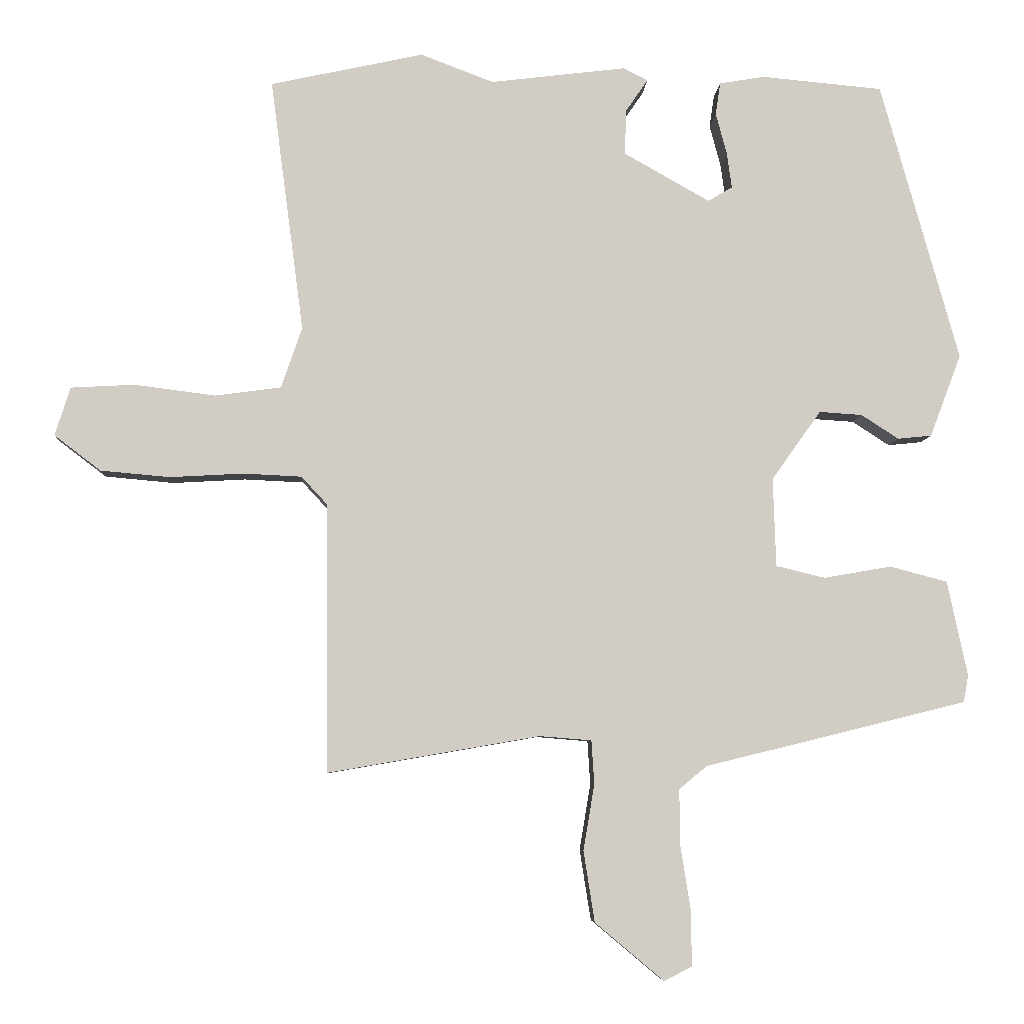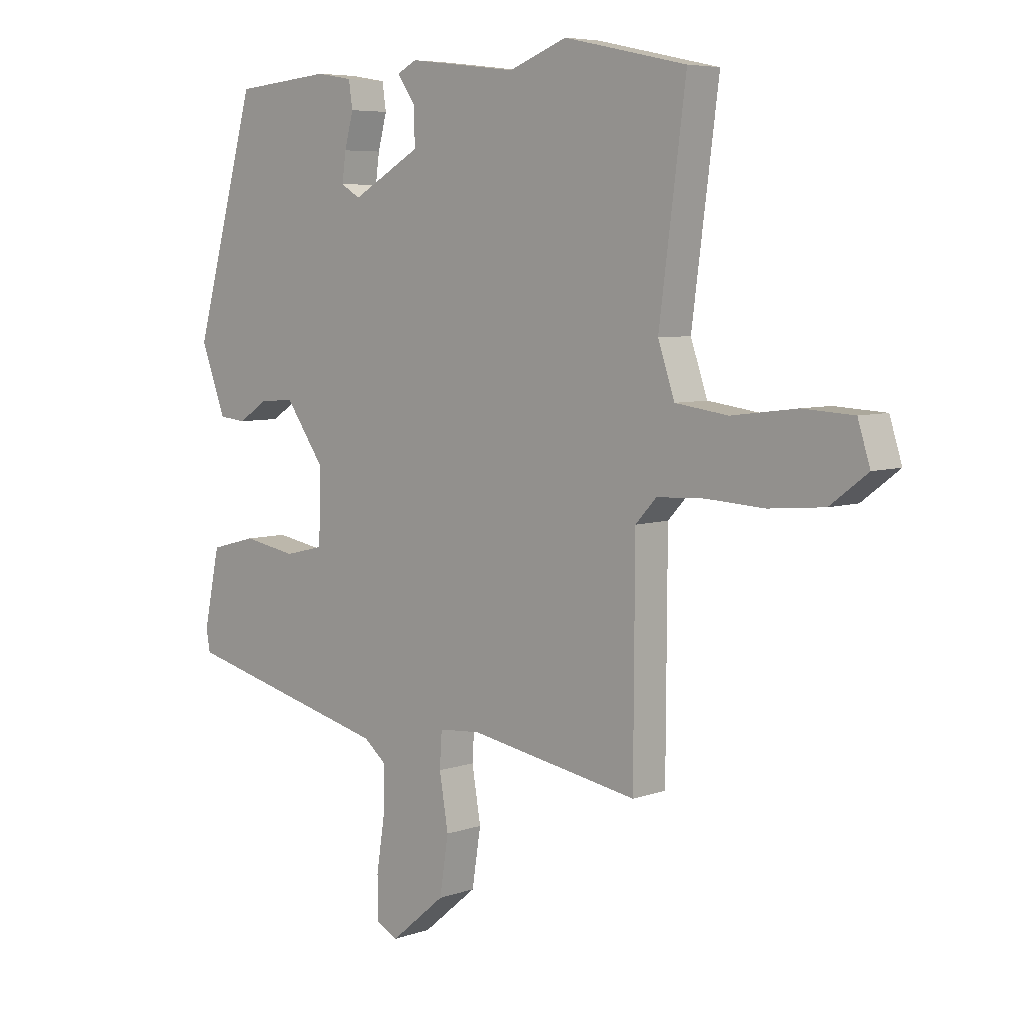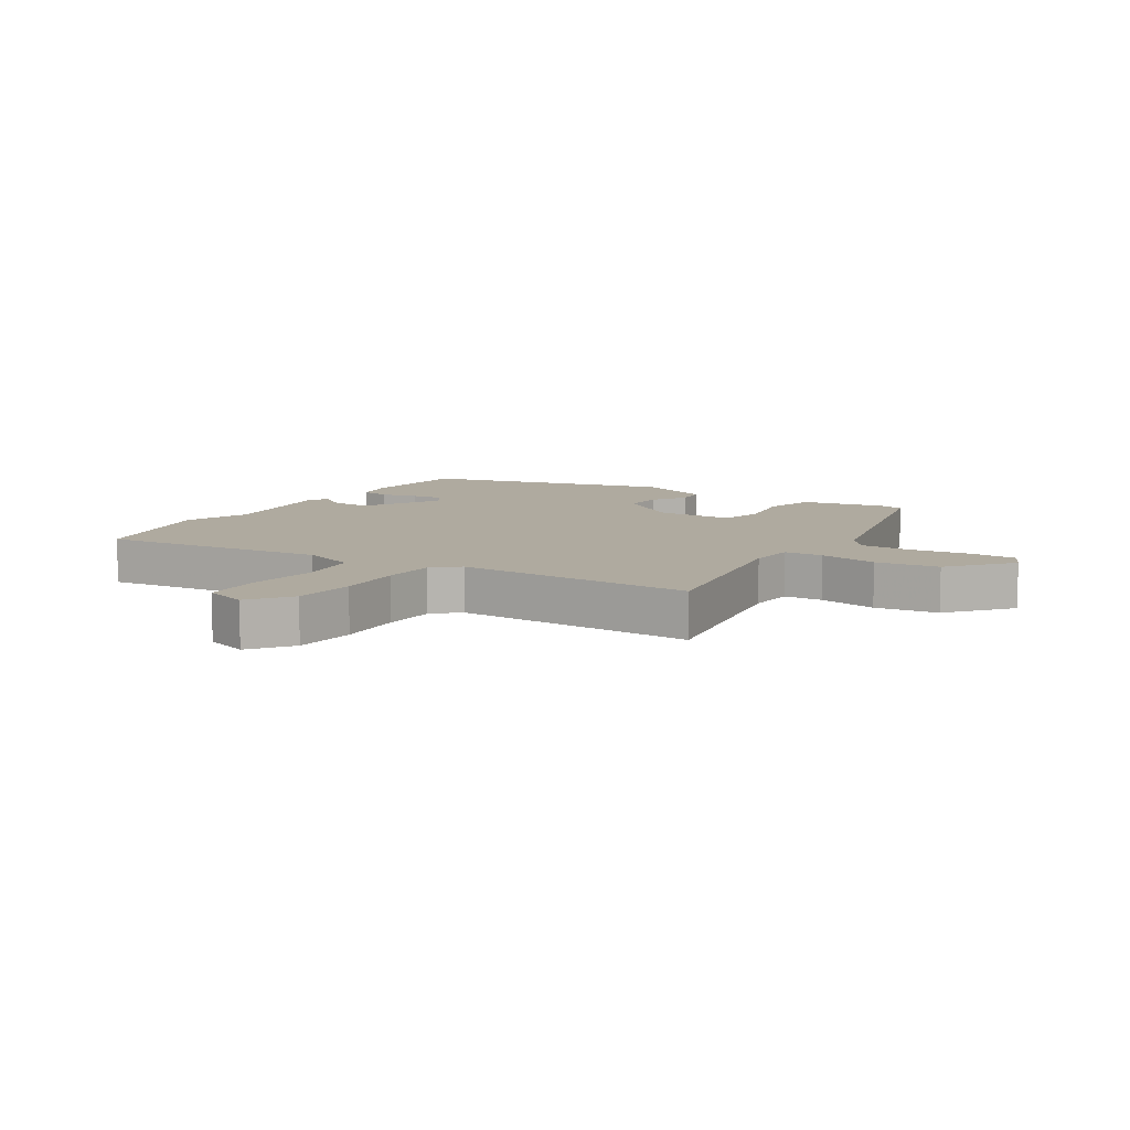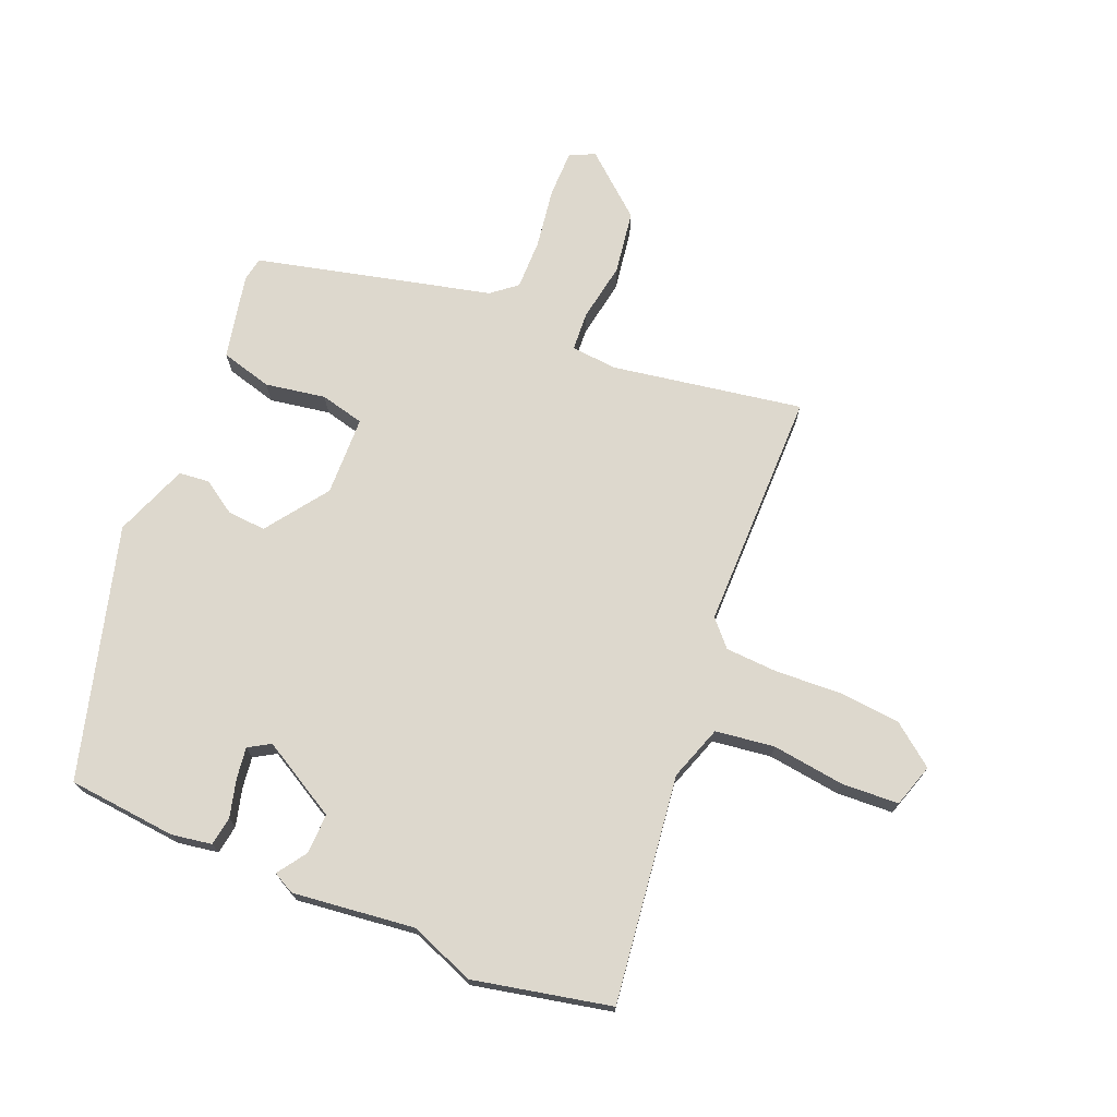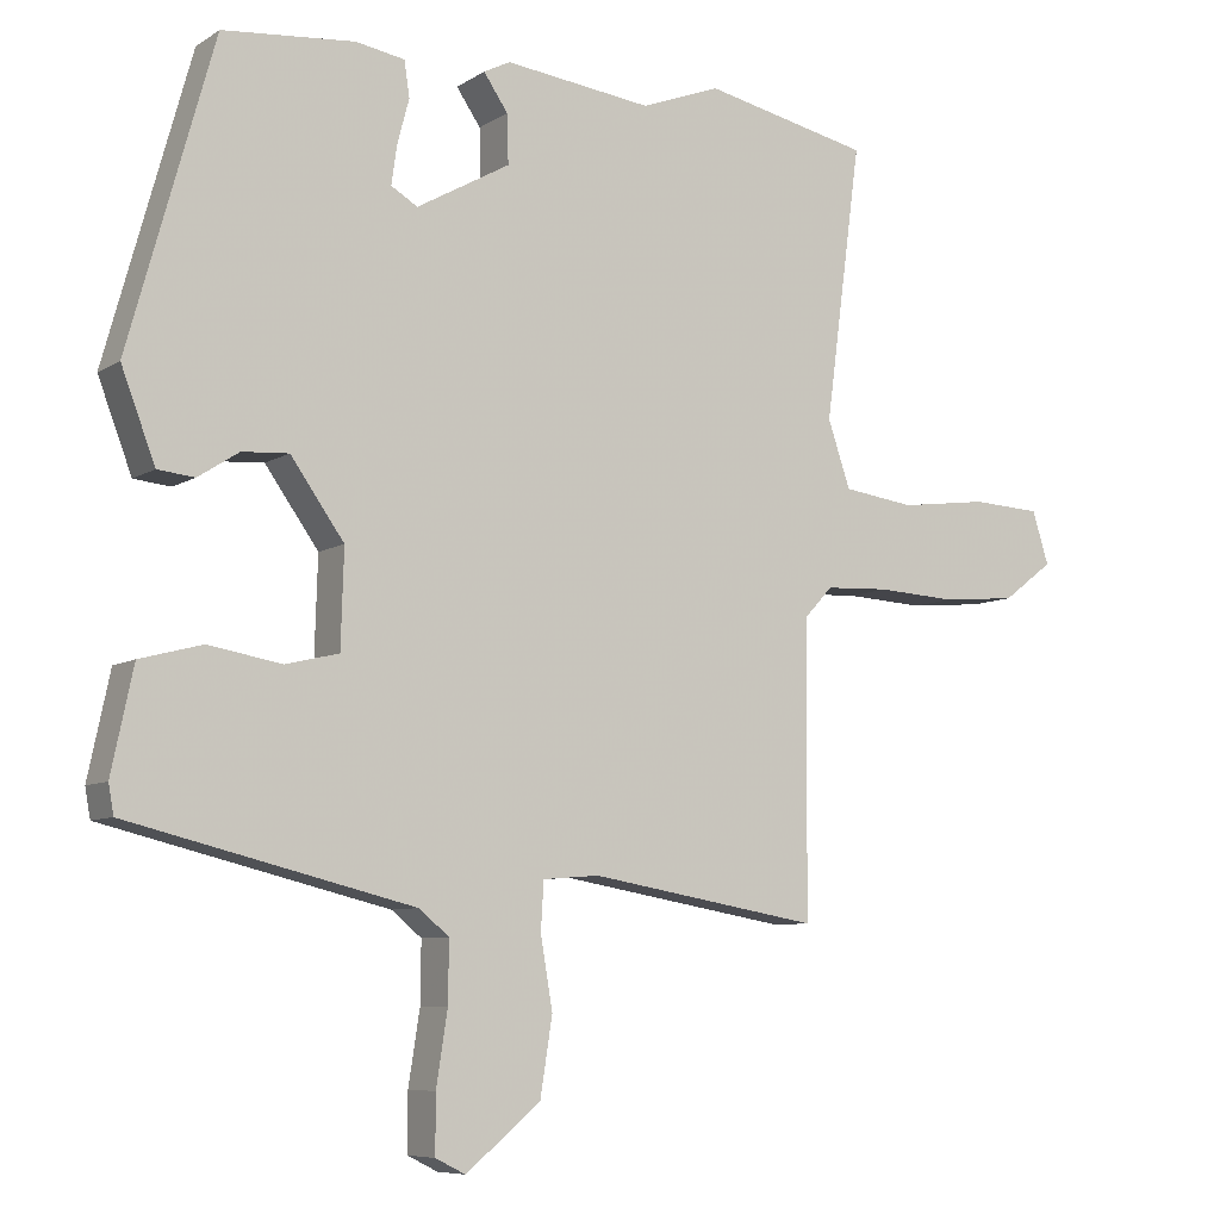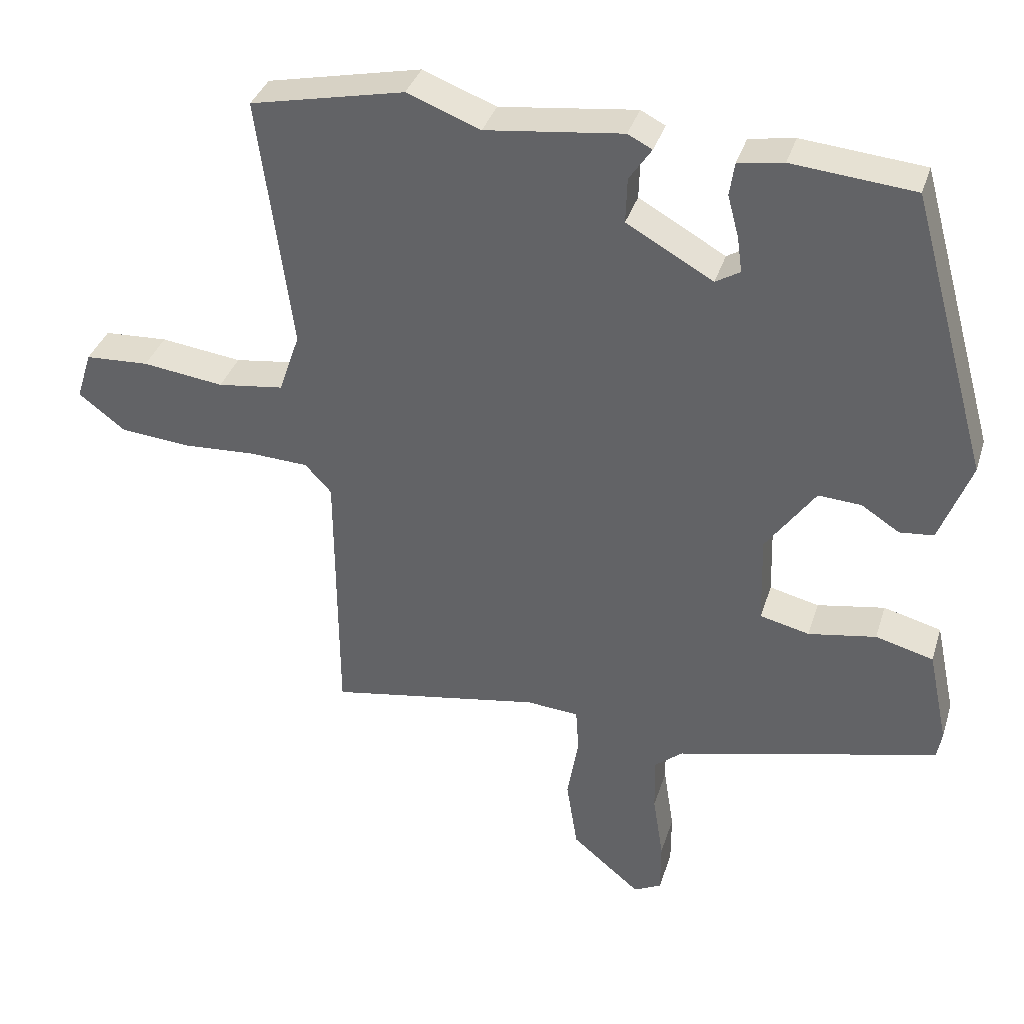
<metadata>
{"format":"obj","ext":"obj","renderer":"f3d","projection":"perspective","resolution":1024,"background":"white","views":[{"elev":-6.3,"azim":177.0,"up":"+Z"},{"elev":6.1,"azim":43.7,"up":"+Z"},{"elev":9.5,"azim":123.0,"up":"+Y"},{"elev":72.3,"azim":22.7,"up":"+Y"},{"elev":-7.6,"azim":-31.1,"up":"+Z"},{"elev":36.1,"azim":-163.4,"up":"+Z"}]}
</metadata>
<code>
v 0.317 0.07 0.54
v 0.538 0.07 0.492
v 0.49 0.07 0.127
v 0.52 0.07 0.039
v 0.615 0.07 0.026
v 0.732 0.07 0.041
v 0.824 0.07 0.036
v 0.846 0.07 -0.034
v 0.779 0.07 -0.085
v 0.679 0.07 -0.094
v 0.574 0.07 -0.088
v 0.489 0.07 -0.092
v 0.451 0.07 -0.133
v 0.449 0.07 -0.52
v 0.143 0.07 -0.467
v 0.068 0.07 -0.473
v 0.064 0.07 -0.536
v 0.08 0.07 -0.631
v 0.064 0.07 -0.733
v -0.035 0.07 -0.816
v -0.075 0.07 -0.796
v -0.075 0.07 -0.72
v -0.06 0.07 -0.624
v -0.059 0.07 -0.543
v -0.099 0.07 -0.51
v -0.477 0.07 -0.417
v -0.484 0.07 -0.378
v -0.455 0.07 -0.241
v -0.372 0.07 -0.219
v -0.275 0.07 -0.236
v -0.204 0.07 -0.219
v -0.2 0.07 -0.091
v -0.271 0.07 0.009
v -0.333 0.07 0.005
v -0.387 0.07 -0.03
v -0.436 0.07 -0.025
v -0.481 0.07 0.094
v -0.368 0.07 0.498
v -0.193 0.07 0.514
v -0.128 0.07 0.503
v -0.121 0.07 0.456
v -0.137 0.07 0.396
v -0.144 0.07 0.345
v -0.109 0.07 0.324
v 0.015 0.07 0.394
v 0.013 0.07 0.459
v -0.019 0.07 0.506
v 0.016 0.07 0.524
v 0.212 0.07 0.5
v 0.317 0 0.54
v 0.538 0 0.492
v 0.49 0 0.127
v 0.52 0 0.039
v 0.615 0 0.026
v 0.732 0 0.041
v 0.824 0 0.036
v 0.846 0 -0.034
v 0.779 0 -0.085
v 0.679 0 -0.094
v 0.574 0 -0.088
v 0.489 0 -0.092
v 0.451 0 -0.133
v 0.449 0 -0.52
v 0.143 0 -0.467
v 0.068 0 -0.473
v 0.064 0 -0.536
v 0.08 0 -0.631
v 0.064 0 -0.733
v -0.035 0 -0.816
v -0.075 0 -0.796
v -0.075 0 -0.72
v -0.06 0 -0.624
v -0.059 0 -0.543
v -0.099 0 -0.51
v -0.477 0 -0.417
v -0.484 0 -0.378
v -0.455 0 -0.241
v -0.372 0 -0.219
v -0.275 0 -0.236
v -0.204 0 -0.219
v -0.2 0 -0.091
v -0.271 0 0.009
v -0.333 0 0.005
v -0.387 0 -0.03
v -0.436 0 -0.025
v -0.481 0 0.094
v -0.368 0 0.498
v -0.193 0 0.514
v -0.128 0 0.503
v -0.121 0 0.456
v -0.137 0 0.396
v -0.144 0 0.345
v -0.109 0 0.324
v 0.015 0 0.394
v 0.013 0 0.459
v -0.019 0 0.506
v 0.016 0 0.524
v 0.212 0 0.5
f 46 47 48 49
f 45 46 49
f 44 45 49 1
f 39 40 41 42
f 39 42 43
f 38 39 43
f 37 38 43
f 34 35 36 37
f 33 34 37 43
f 32 33 43 44
f 27 28 29 30
f 25 26 27 30
f 24 25 30 31
f 20 21 22 23
f 20 23 24
f 17 18 19 20
f 16 17 20 24
f 13 14 15
f 13 15 16
f 12 13 16 24
f 8 9 10 11
f 8 11 12
f 5 6 7 8
f 4 5 8 12
f 3 4 12 24
f 24 31 32 44
f 3 24 44
f 1 2 3 44
f 98 97 96 95
f 98 95 94
f 50 98 94 93
f 91 90 89 88
f 92 91 88
f 92 88 87
f 92 87 86
f 86 85 84 83
f 92 86 83 82
f 93 92 82 81
f 79 78 77 76
f 79 76 75 74
f 80 79 74 73
f 72 71 70 69
f 73 72 69
f 69 68 67 66
f 73 69 66 65
f 64 63 62
f 65 64 62
f 73 65 62 61
f 60 59 58 57
f 61 60 57
f 57 56 55 54
f 61 57 54 53
f 73 61 53 52
f 93 81 80 73
f 93 73 52
f 93 52 51 50
f 1 50 51 2
f 2 51 52 3
f 3 52 53 4
f 4 53 54 5
f 5 54 55 6
f 6 55 56 7
f 7 56 57 8
f 8 57 58 9
f 9 58 59 10
f 10 59 60 11
f 11 60 61 12
f 12 61 62 13
f 13 62 63 14
f 14 63 64 15
f 15 64 65 16
f 16 65 66 17
f 17 66 67 18
f 18 67 68 19
f 19 68 69 20
f 20 69 70 21
f 21 70 71 22
f 22 71 72 23
f 23 72 73 24
f 24 73 74 25
f 25 74 75 26
f 26 75 76 27
f 27 76 77 28
f 28 77 78 29
f 29 78 79 30
f 30 79 80 31
f 31 80 81 32
f 32 81 82 33
f 33 82 83 34
f 34 83 84 35
f 35 84 85 36
f 36 85 86 37
f 37 86 87 38
f 38 87 88 39
f 39 88 89 40
f 40 89 90 41
f 41 90 91 42
f 42 91 92 43
f 43 92 93 44
f 44 93 94 45
f 45 94 95 46
f 46 95 96 47
f 47 96 97 48
f 48 97 98 49
f 49 98 50 1

</code>
